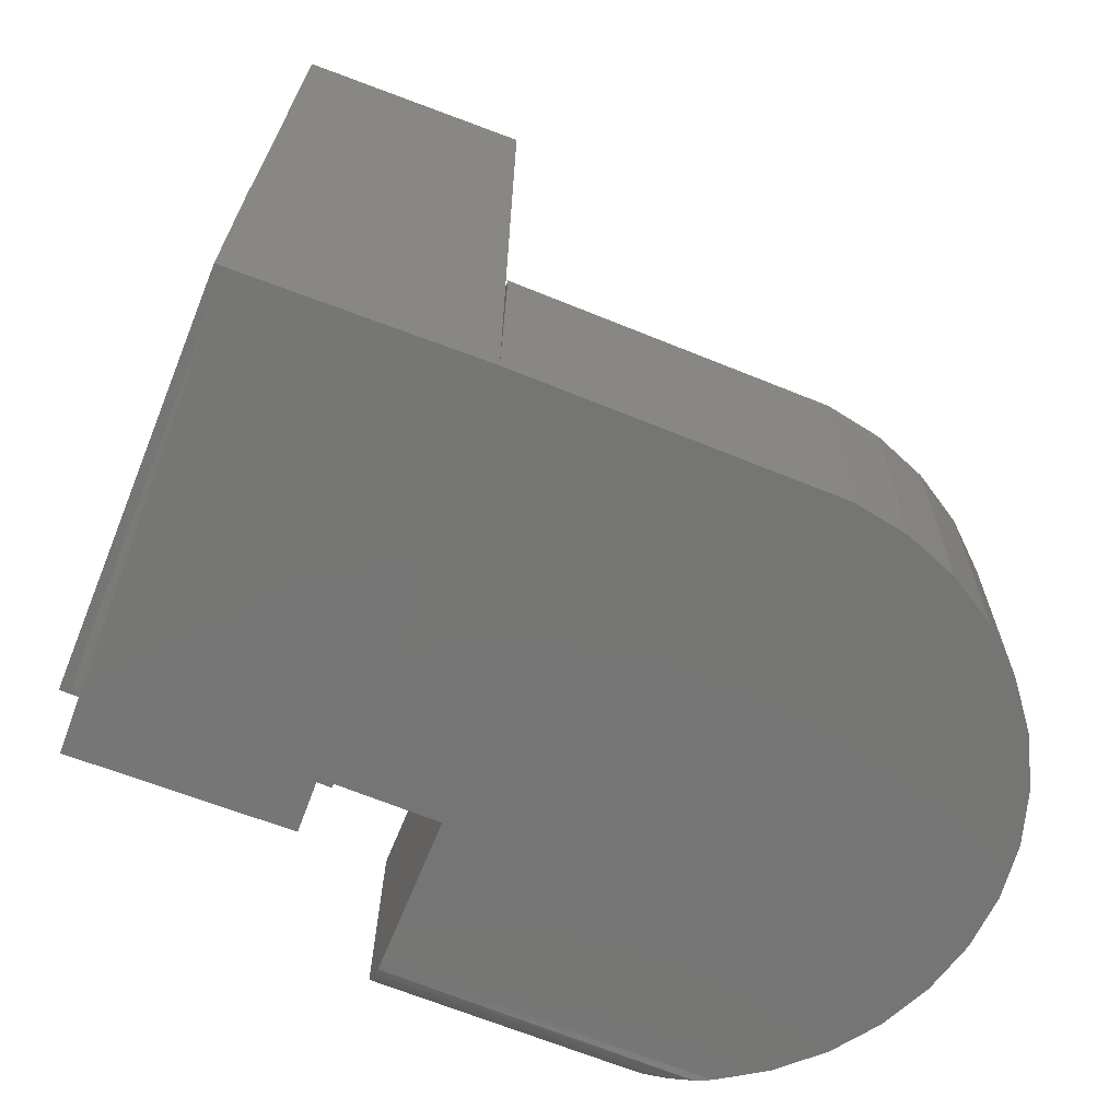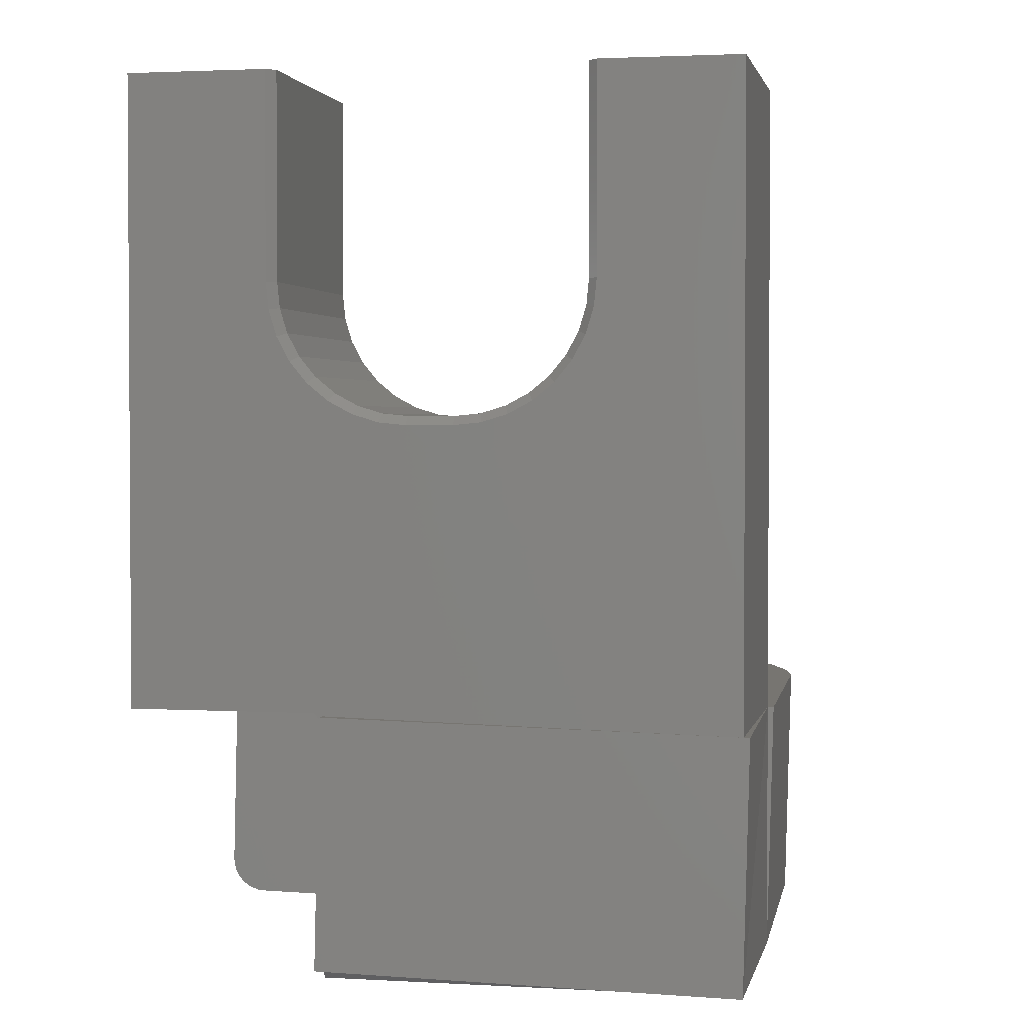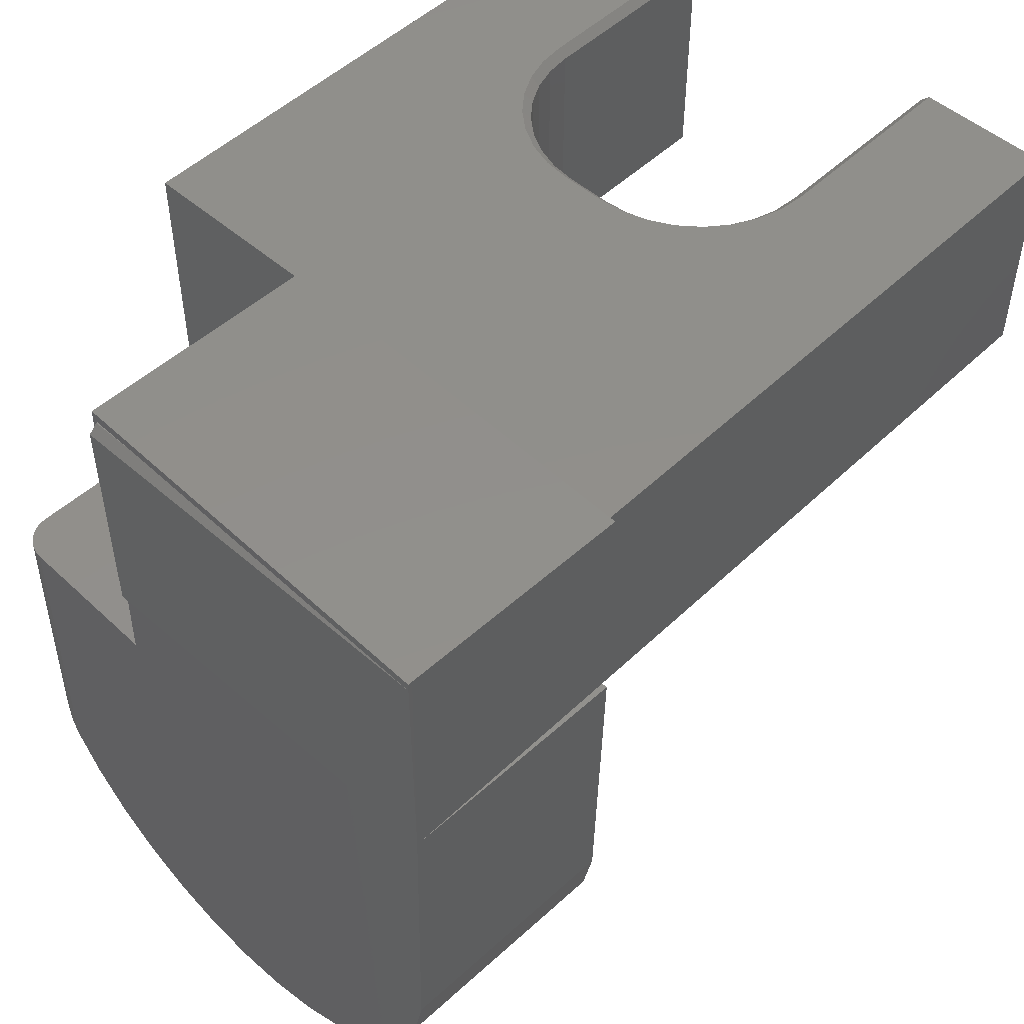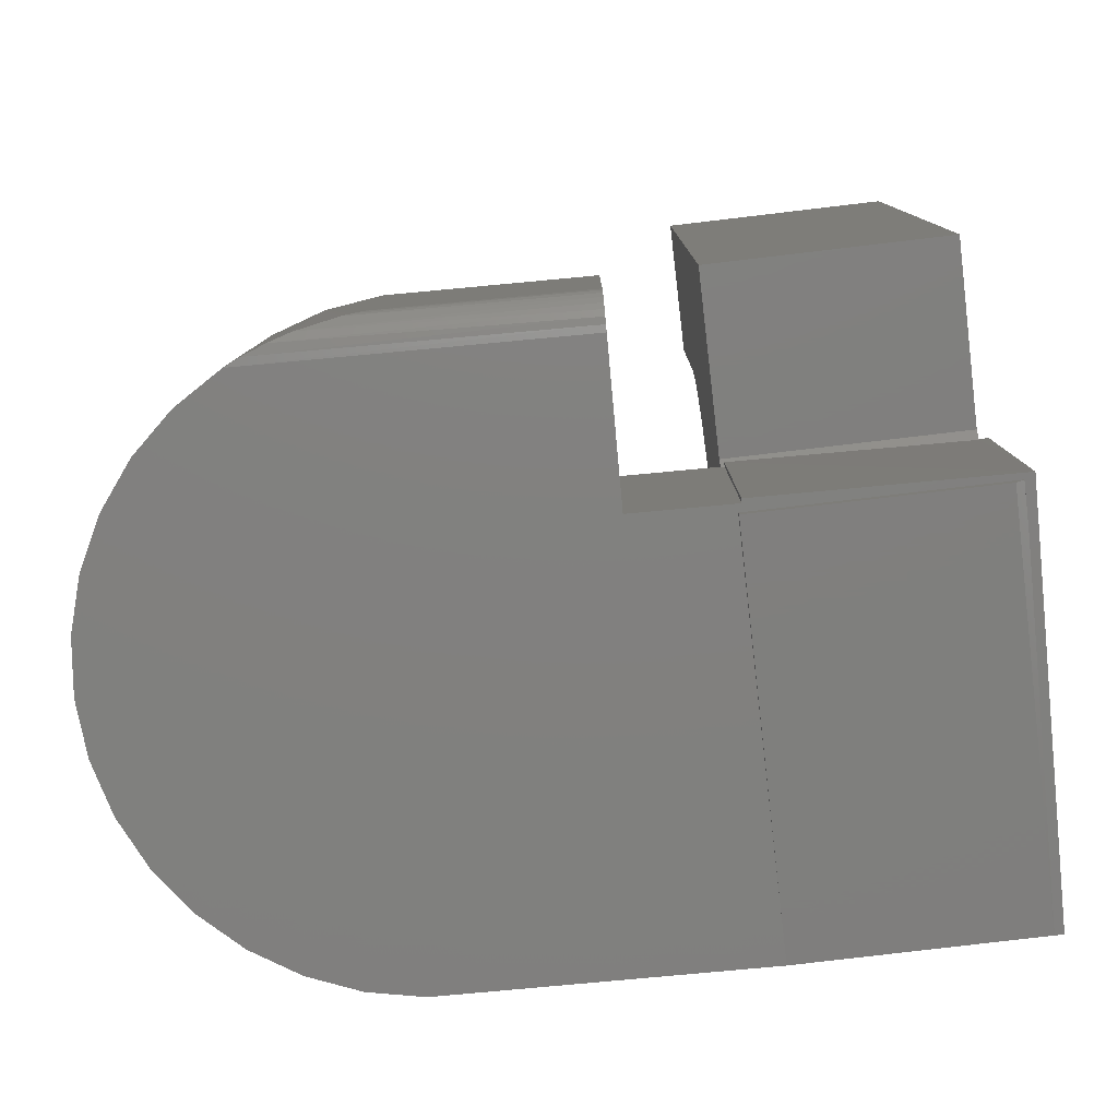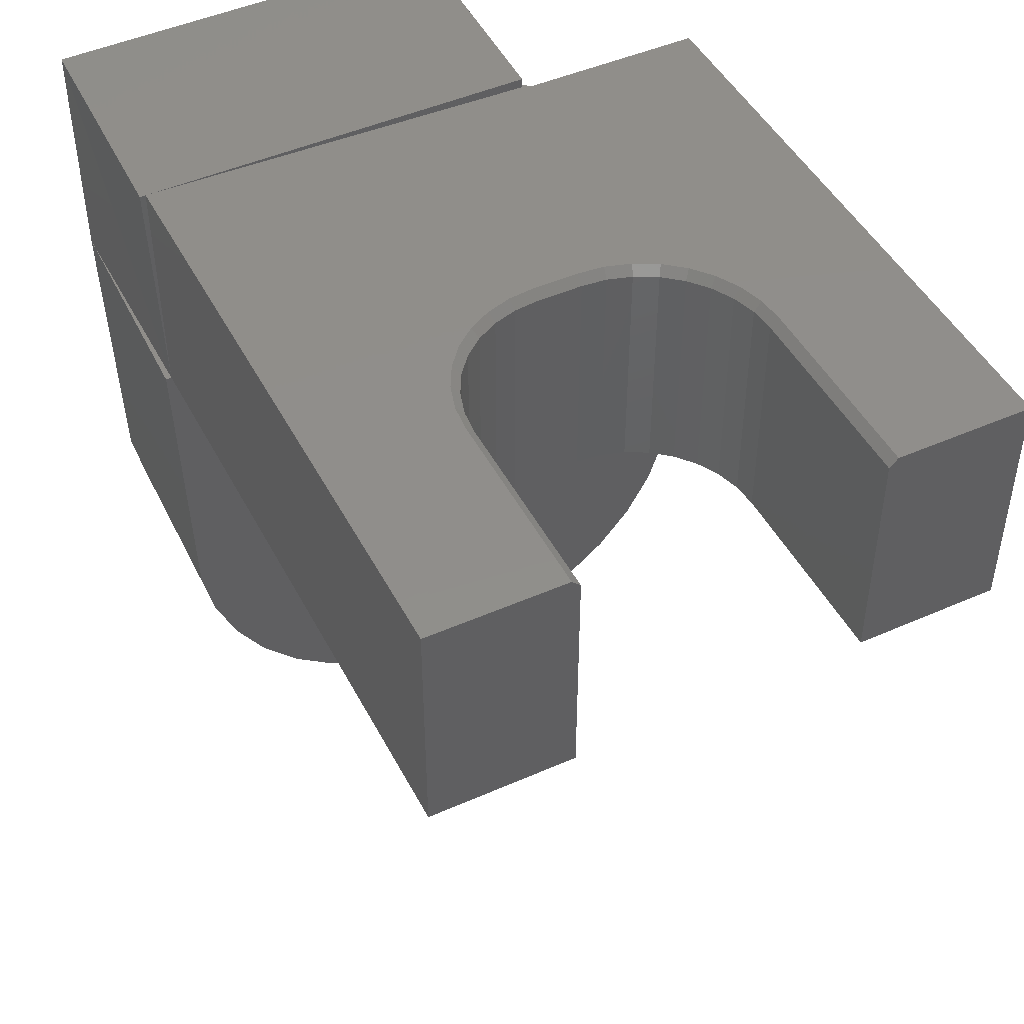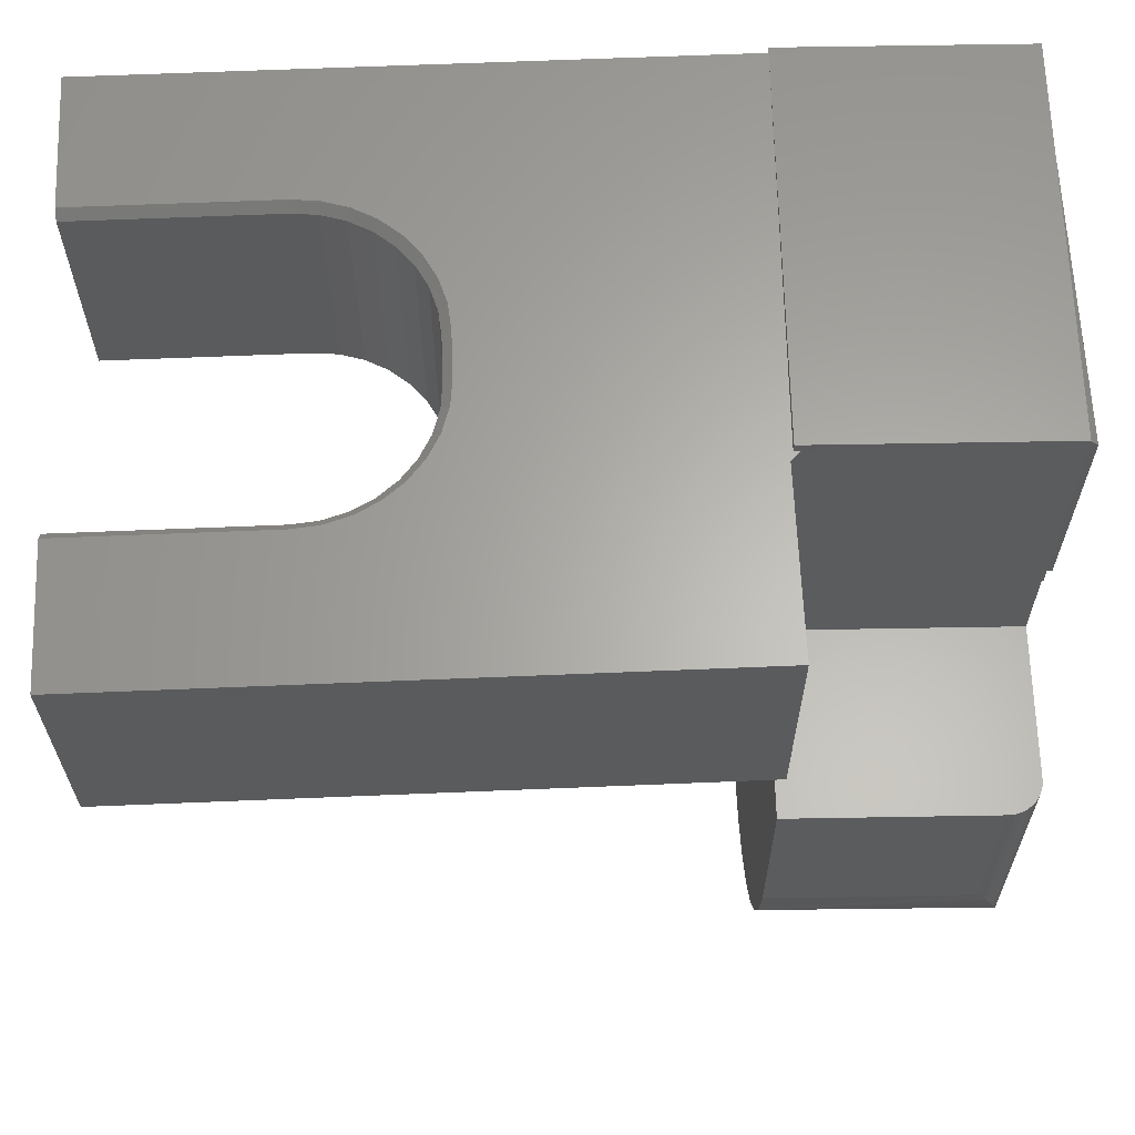
<metadata>
{"format":"stl","ext":"stl","renderer":"f3d","projection":"perspective","resolution":1024,"background":"white","views":[{"elev":-68.7,"azim":-110.6,"up":"+Z"},{"elev":2.1,"azim":-168.6,"up":"+Z"},{"elev":50.3,"azim":-136.2,"up":"+Y"},{"elev":-79.2,"azim":96.7,"up":"+Z"},{"elev":46.9,"azim":-26.6,"up":"+Y"},{"elev":63.8,"azim":87.6,"up":"+Y"}]}
</metadata>
<code>
# stl→obj: 145 verts, 286 faces
v -0.1566 -0.6774 -0.06795
v -0.1145 -0.7042 -0.2857
v -0.1156 -0.7068 -0.06695
v -0.07005 -0.7258 -0.2846
v -0.06971 -0.7279 -0.06582
v -0.02236 -0.7391 -0.2835
v -0.02074 -0.7402 -0.06462
v 0.02693 -0.7433 -0.2823
v 0.02967 -0.7432 -0.06338
v 0.07619 -0.7386 -0.2811
v 0.07974 -0.7367 -0.06215
v 0.1237 -0.7249 -0.2799
v 0.1277 -0.721 -0.06097
v 0.168 -0.7027 -0.2788
v 0.172 -0.6967 -0.05989
v 0.2075 -0.6729 -0.2778
v 0.2109 -0.6645 -0.05893
v 0.2409 -0.6364 -0.277
v 0.2432 -0.6257 -0.05814
v 0.2835 -0.5335 -0.05715
v 0.2677 -0.5815 -0.05754
v 0.2736 -0.5801 -0.2754
v 0.2813 -0.5599 -0.272
v 0.2873 -0.5393 -0.267
v 0.2937 -0.5024 -0.2551
v 0.2943 -0.4944 -0.2519
v 0.2948 -0.4854 -0.2473
v 0.2948 -0.4841 -0.246
v 0.2948 -0.4835 -0.2444
v 0.2902 -0.4835 -0.05699
v -0.2484 -0.5024 -0.07021
v -0.243 -0.5024 -0.2889
v -0.2383 -0.5519 -0.06996
v -0.2332 -0.5509 -0.2886
v -0.2191 -0.5986 -0.06949
v -0.2147 -0.5968 -0.2882
v -0.1916 -0.6409 -0.06881
v -0.1881 -0.6385 -0.2875
v -0.1543 -0.6747 -0.2867
v 0.267 -0.5943 -0.2764
v 0.2903 -0.302 -0.2445
v 0.2857 -0.302 -0.0571
v 0.121 -0.3061 -0.28
v 0.2718 -0.3024 -0.2739
v 0.2599 -0.3027 -0.2765
v 0.266 -0.3026 -0.2758
v 0.2771 -0.3023 -0.2709
v 0.2883 -0.302 -0.2566
v 0.2855 -0.3021 -0.262
v 0.2817 -0.3022 -0.2669
v 0.1156 -0.3061 -0.06127
v 0.2899 -0.302 -0.2506
v 0.1118 2.058e-17 -0.2802
v 0.1225 -0.2151 -0.2799
v 0.1187 -0.2152 -0.28
v 0.1118 -0.2188 -0.2802
v -0.25 -0.2188 -0.2891
v -0.2446 -0.2188 -0.2891
v 0.117 0.009011 -0.2801
v 0.06825 1.81e-17 -0.2812
v -0.2498 -0.007812 -0.2891
v -0.25 0 -0.2891
v 0.1118 2.052e-17 -0.2812
v -0.25 -0.2186 -0.07025
v -0.2554 -0.2188 -0.07038
v 0.1135 -0.2188 -0.06132
v 0.1136 -0.2188 -0.0649
v 0.1135 -0.2152 -0.06499
v 0.1118 -0.2188 -0.2891
v 0.1197 -0.2188 -0.0588
v 0.2845 -0.2188 0.4922
v 0.153 -0.2188 0.4922
v 0.153 -0.2188 0.3113
v 0.1507 -0.2188 0.2888
v 0.2845 -0.2188 -0.0588
v 0.1442 -0.2188 0.2672
v 0.1336 -0.2188 0.2473
v 0.1192 -0.2188 0.2299
v 0.1018 -0.2188 0.2155
v 0.08189 -0.2188 0.2049
v 0.06029 -0.2188 0.1983
v 0.03783 -0.2188 0.1961
v -0.003289 -0.2188 0.1961
v -0.02575 -0.2188 0.1983
v -0.04735 -0.2188 0.2049
v -0.06725 -0.2188 0.2155
v -0.0847 -0.2188 0.2299
v -0.09902 -0.2188 0.2473
v -0.1097 -0.2188 0.2672
v -0.1162 -0.2188 0.2888
v -0.25 -0.2188 0.4922
v -0.1184 -0.2188 0.3113
v -0.1184 -0.2188 0.4922
v 0.1118 -0.007812 -0.2891
v 0.1171 -0.2151 -0.06135
v 0.1118 3.243e-17 -0.06661
v 0.1197 3.33e-17 -0.0588
v -0.25 0.0001317 -0.07025
v -0.2554 -2.372e-20 -0.07038
v -0.25 -0.003906 -0.2852
v -0.25 4.337e-17 0.4922
v 0.1116 0.009011 -0.06137
v 0.1118 2.949e-17 -0.06136
v 0.2845 7.304e-17 0.4922
v 0.2845 4.246e-17 -0.0588
v 0.1584 5.466e-17 0.2873
v 0.1608 5.613e-17 0.3113
v 0.1608 6.617e-17 0.4922
v 0.03783 4.248e-17 0.1883
v 0.06181 4.394e-17 0.1907
v 0.08488 4.561e-17 0.1977
v 0.1061 4.742e-17 0.209
v 0.1248 4.93e-17 0.2243
v 0.1401 5.119e-17 0.243
v 0.1514 5.3e-17 0.2642
v -0.1239 3.9e-17 0.2873
v -0.1169 3.81e-17 0.2642
v -0.1055 3.755e-17 0.243
v -0.09022 3.737e-17 0.2243
v -0.07159 3.755e-17 0.209
v -0.05034 3.81e-17 0.1977
v -0.02727 3.9e-17 0.1907
v -0.003289 4.02e-17 0.1883
v -0.1262 5.024e-17 0.4922
v -0.1262 4.02e-17 0.3113
v -0.1184 -0.007812 0.4922
v -0.1184 -0.007812 0.3113
v -0.0847 -0.007812 0.2299
v -0.06725 -0.007812 0.2155
v -0.04735 -0.007812 0.2049
v -0.02575 -0.007812 0.1983
v -0.003289 -0.007812 0.1961
v -0.09902 -0.007812 0.2473
v -0.1097 -0.007812 0.2672
v -0.1162 -0.007812 0.2888
v 0.03783 -0.007812 0.1961
v 0.1192 -0.007812 0.2299
v 0.1336 -0.007812 0.2473
v 0.1442 -0.007812 0.2672
v 0.1507 -0.007812 0.2888
v 0.153 -0.007812 0.3113
v 0.1018 -0.007812 0.2155
v 0.08189 -0.007812 0.2049
v 0.06029 -0.007812 0.1983
v 0.153 -0.007812 0.4922
f 1 2 3
f 3 2 4
f 3 4 5
f 5 4 6
f 5 6 7
f 7 6 8
f 7 8 9
f 9 8 10
f 9 10 11
f 11 10 12
f 11 12 13
f 13 12 14
f 13 14 15
f 15 14 16
f 15 16 17
f 17 16 18
f 17 18 19
f 20 21 22
f 20 22 23
f 20 23 24
f 20 24 25
f 20 25 26
f 20 26 27
f 20 27 28
f 20 28 29
f 20 29 30
f 31 32 33
f 33 32 34
f 33 34 35
f 35 34 36
f 35 36 37
f 37 36 38
f 37 38 1
f 1 38 39
f 1 39 2
f 22 21 40
f 40 21 19
f 40 19 18
f 41 42 29
f 29 42 30
f 43 44 45
f 44 46 45
f 47 48 49
f 49 50 47
f 51 42 41
f 51 41 52
f 51 52 43
f 52 48 47
f 52 47 44
f 52 44 43
f 53 54 55
f 6 10 8
f 12 10 6
f 56 53 55
f 56 55 43
f 56 43 32
f 56 32 57
f 56 57 58
f 59 54 53
f 59 53 60
f 59 60 61
f 59 61 62
f 32 43 34
f 34 43 45
f 34 45 36
f 36 45 40
f 36 40 38
f 38 40 18
f 38 18 39
f 39 18 16
f 39 16 2
f 2 16 14
f 2 14 4
f 4 14 12
f 4 12 6
f 40 46 22
f 40 45 46
f 41 28 52
f 41 29 28
f 52 28 27
f 27 26 52
f 48 52 26
f 48 26 25
f 49 48 25
f 25 24 49
f 49 24 50
f 47 50 24
f 24 23 47
f 44 47 23
f 23 22 44
f 44 22 46
f 53 63 60
f 64 65 66
f 9 11 7
f 5 7 11
f 13 5 11
f 42 51 30
f 66 65 51
f 51 65 31
f 51 31 30
f 30 31 33
f 30 33 20
f 20 33 35
f 20 35 21
f 21 35 37
f 21 37 19
f 19 37 1
f 19 1 17
f 17 1 3
f 17 3 15
f 15 3 5
f 15 5 13
f 57 65 64
f 66 51 67
f 43 55 68
f 43 68 67
f 43 67 51
f 56 58 69
f 70 66 67
f 71 72 73
f 71 73 74
f 71 74 75
f 75 74 76
f 75 76 77
f 75 77 78
f 75 78 79
f 75 79 80
f 75 80 81
f 75 81 82
f 75 82 70
f 64 66 70
f 64 70 82
f 64 82 83
f 64 83 84
f 64 84 85
f 64 85 86
f 64 86 87
f 64 87 88
f 64 88 89
f 64 89 90
f 91 64 90
f 91 90 92
f 91 92 93
f 69 63 56
f 69 94 63
f 56 63 53
f 68 70 67
f 95 96 97
f 95 97 70
f 95 70 68
f 68 55 95
f 55 54 95
f 98 99 64
f 61 100 62
f 100 99 62
f 64 99 100
f 57 100 61
f 57 64 100
f 91 101 64
f 64 101 98
f 57 94 58
f 57 61 94
f 58 94 69
f 31 65 32
f 32 65 57
f 98 59 99
f 59 62 99
f 102 59 98
f 103 96 102
f 102 96 59
f 59 96 95
f 59 95 54
f 103 102 98
f 94 60 63
f 94 61 60
f 96 103 97
f 104 105 106
f 104 106 107
f 104 107 108
f 105 97 109
f 105 109 110
f 105 110 111
f 105 111 112
f 105 112 113
f 105 113 114
f 105 114 115
f 105 115 106
f 98 116 117
f 98 117 118
f 98 118 119
f 98 119 120
f 98 120 121
f 98 121 122
f 98 122 123
f 98 123 109
f 98 109 97
f 98 97 103
f 101 124 125
f 101 125 116
f 101 116 98
f 97 105 70
f 70 105 75
f 101 91 124
f 124 91 93
f 124 93 126
f 127 126 92
f 92 126 93
f 128 86 129
f 129 86 85
f 129 85 130
f 130 85 84
f 130 84 131
f 131 84 83
f 131 83 132
f 86 128 87
f 87 128 133
f 87 133 88
f 88 133 134
f 88 134 89
f 89 134 135
f 89 135 90
f 90 135 127
f 90 127 92
f 136 132 82
f 82 132 83
f 137 77 138
f 138 77 76
f 138 76 139
f 139 76 74
f 139 74 140
f 140 74 73
f 140 73 141
f 77 137 78
f 78 137 142
f 78 142 79
f 79 142 143
f 79 143 80
f 80 143 144
f 80 144 81
f 81 144 136
f 81 136 82
f 145 141 72
f 72 141 73
f 71 104 72
f 72 104 108
f 72 108 145
f 145 108 141
f 141 108 107
f 127 125 126
f 126 125 124
f 123 131 132
f 123 122 131
f 127 116 125
f 127 135 116
f 134 117 116
f 134 116 135
f 133 119 118
f 118 117 133
f 133 117 134
f 130 121 120
f 130 120 129
f 120 128 129
f 122 121 131
f 131 121 130
f 119 133 128
f 128 120 119
f 136 109 132
f 132 109 123
f 107 140 141
f 107 106 140
f 136 110 109
f 136 144 110
f 143 111 110
f 143 110 144
f 142 113 112
f 112 111 142
f 142 111 143
f 139 115 114
f 139 114 138
f 114 137 138
f 106 115 140
f 140 115 139
f 113 142 137
f 137 114 113
f 75 105 71
f 71 105 104

</code>
